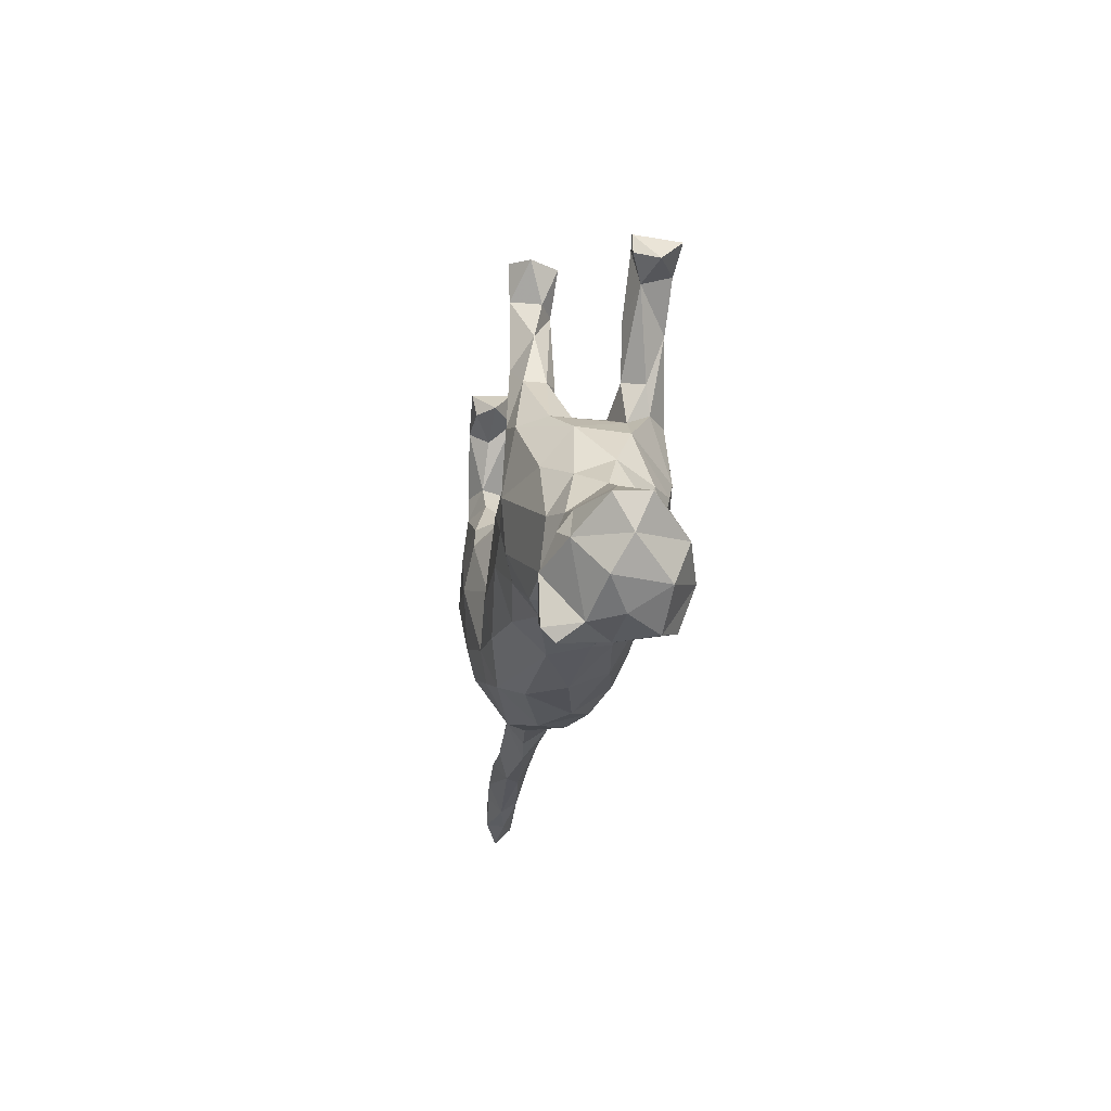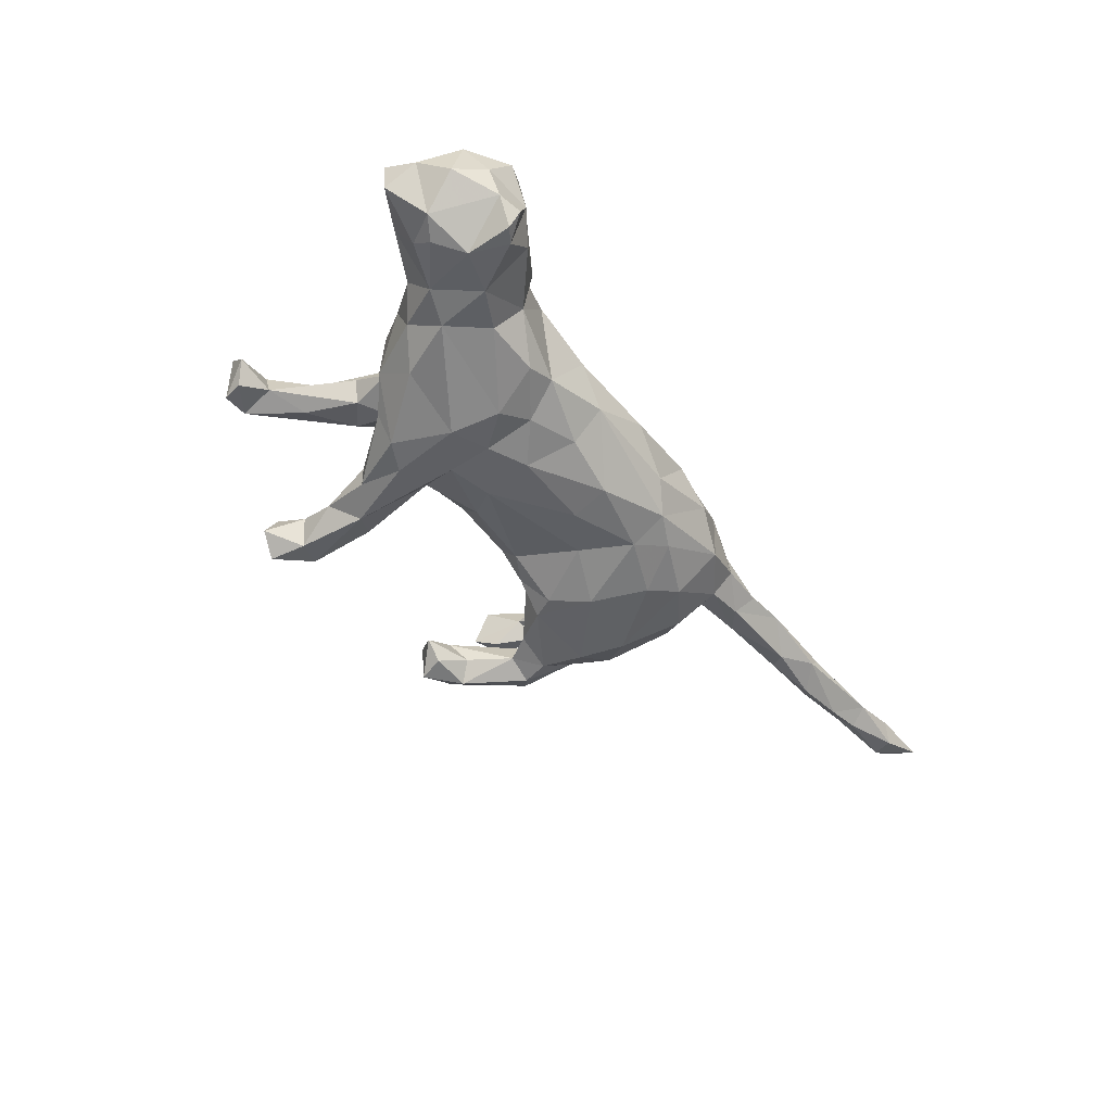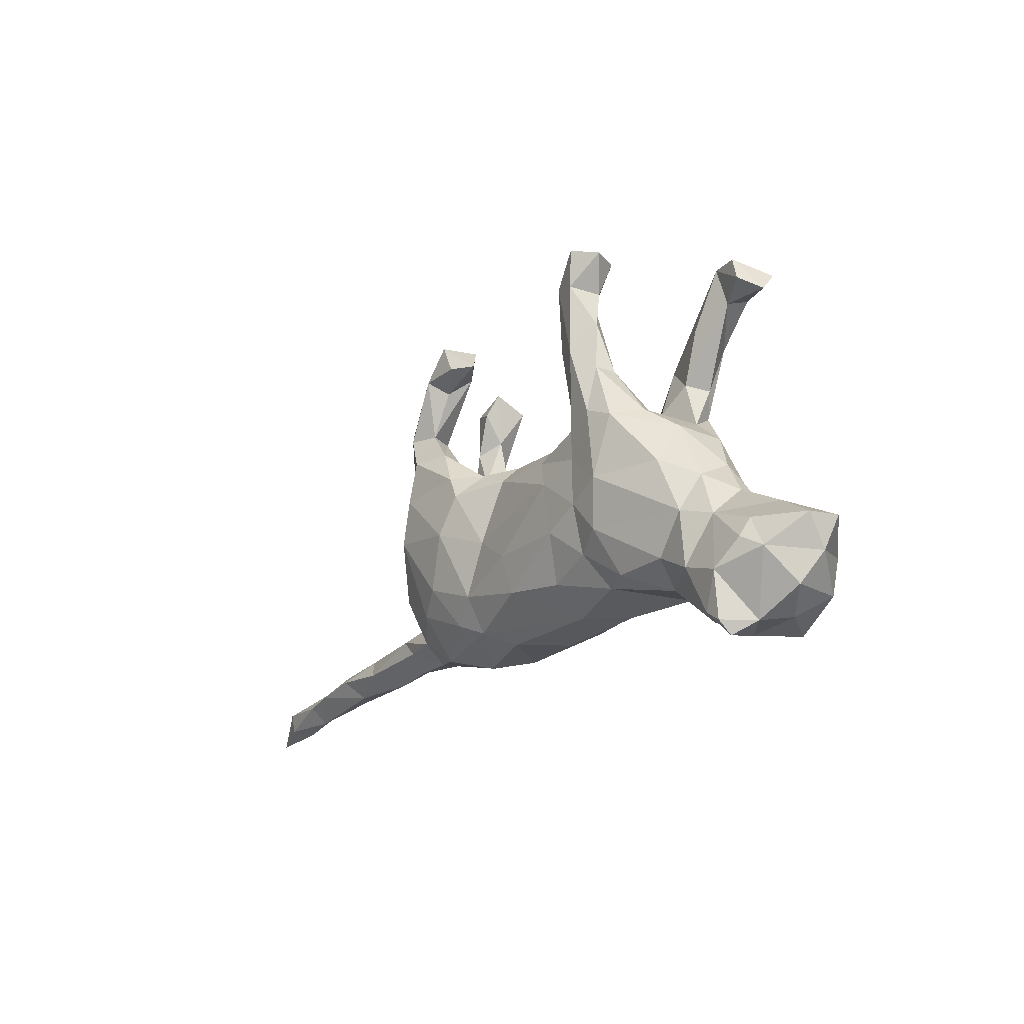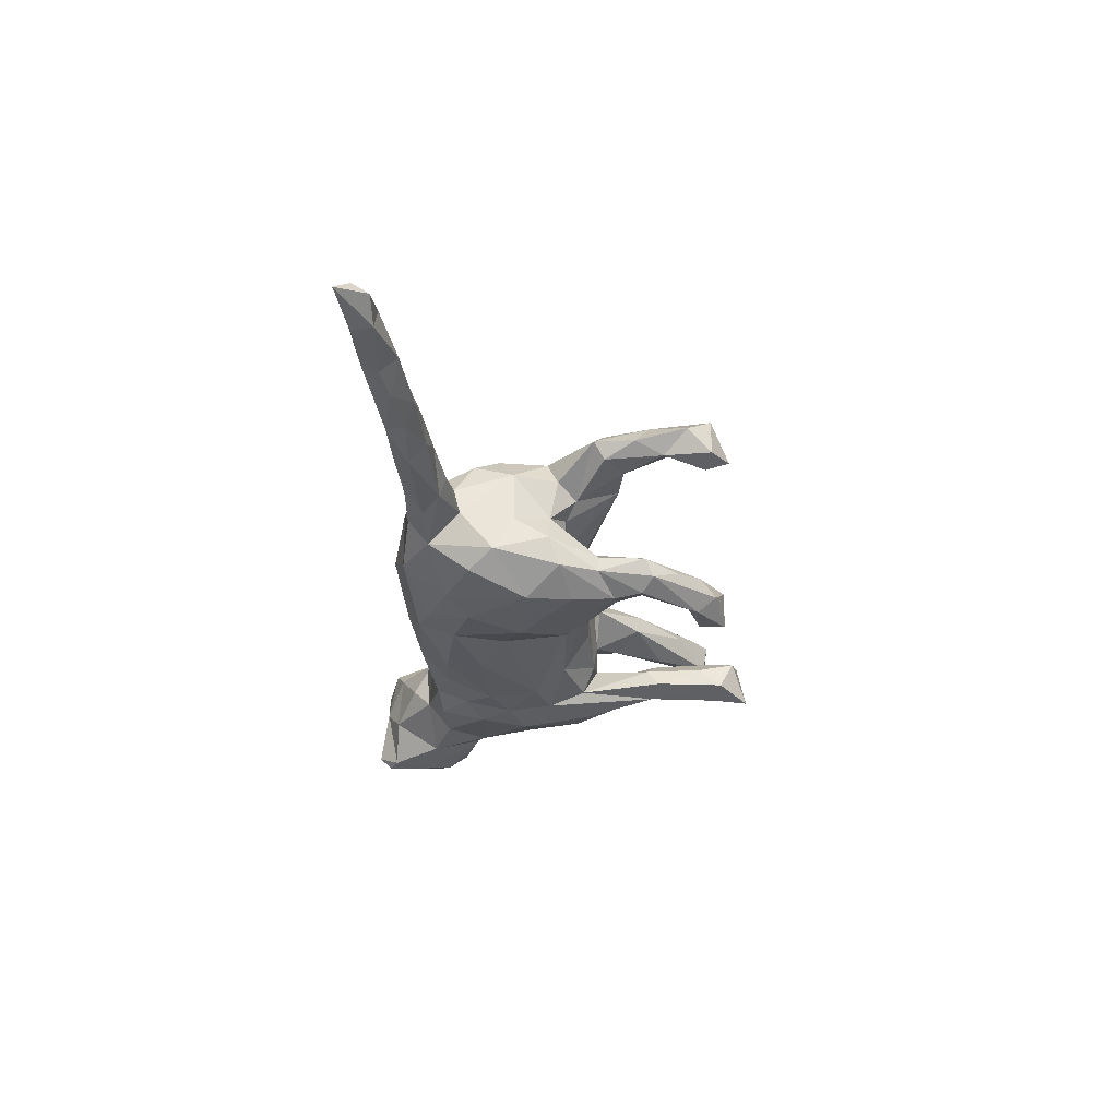
<metadata>
{"format":"obj","ext":"obj","renderer":"f3d","projection":"perspective","resolution":1024,"background":"white","views":[{"elev":-19.2,"azim":-98.0,"up":"+Y"},{"elev":-48.6,"azim":-58.2,"up":"+Z"},{"elev":-15.9,"azim":-125.6,"up":"+Y"},{"elev":-29.3,"azim":89.4,"up":"+Z"}]}
</metadata>
<code>
v 0.8418 -0.1817 0.004964
v 0.8378 -0.2072 0.02531
v 0.8604 -0.2277 0.001468
v 0.7942 -0.2087 -0.01951
v 0.8036 -0.1787 -0.01911
v 0.7876 -0.1757 0.01868
v 0.7714 -0.2155 0.006066
v 0.7046 -0.2048 -0.005921
v 0.7152 -0.178 -0.02743
v 0.7109 -0.1528 -0.001302
v 0.7021 -0.187 0.01976
v 0.683 -0.1605 0.02033
v 0.6641 -0.1659 -0.03113
v 0.5795 -0.1818 0.006984
v 0.5929 -0.1502 -0.03258
v 0.6201 -0.1366 -0.01101
v 0.559 -0.1317 0.01271
v 0.5704 -0.1595 0.02222
v 0.524 -0.125 -0.01686
v 0.4687 -0.1453 0.02471
v 0.478 -0.1175 0.008349
v 0.5577 -0.1806 -0.01396
v 0.4449 -0.1744 -0.002338
v 0.5008 -0.152 -0.03243
v 0.4019 -0.1217 0.02574
v 0.3673 -0.1375 -0.03665
v 0.3609 -0.1438 0.02778
v 0.3692 0.2576 0.1141
v 0.3415 0.2019 0.1292
v 0.3491 0.2945 0.08352
v 0.3673 0.1781 0.0928
v 0.4106 -0.1018 -0.003051
v 0.404 -0.1118 -0.02929
v 0.3588 0.116 0.09582
v 0.3818 -0.1651 -0.008881
v 0.3452 0.2221 0.08001
v 0.3275 -0.08518 -0.01177
v 0.3374 0.2961 0.1445
v 0.3365 0.133 0.1174
v 0.3207 0.04815 -0.04872
v 0.3469 0.1319 0.07099
v 0.3206 -0.004998 0.0593
v 0.3205 -0.00356 -0.01696
v 0.3094 0.06431 -0.08972
v 0.3233 -0.03473 -0.06952
v 0.2956 0.05041 -0.00264
v 0.3083 0.1626 0.06981
v 0.3066 -0.06536 0.07986
v 0.3042 0.06231 0.05607
v 0.3027 -0.1323 -0.05214
v 0.3016 0.2977 0.1415
v 0.3259 -0.0947 0.02794
v 0.3129 0.2414 0.1026
v 0.3144 0.2871 0.07345
v 0.3049 0.3247 0.09146
v 0.2864 0.1225 -0.0875
v 0.2655 0.01495 -0.1229
v 0.2764 0.09106 0.0395
v 0.2933 0.1925 -0.06994
v 0.2888 0.04607 0.0956
v 0.2852 0.1239 -0.06448
v 0.2945 -0.07108 -0.09241
v 0.3021 -0.1612 0.01426
v 0.3081 -0.1631 -0.01578
v 0.2886 -0.1451 0.04545
v 0.2545 0.08431 -0.1198
v 0.2877 -0.02866 0.1007
v 0.2924 0.1142 0.1172
v 0.2839 0.2063 -0.09471
v 0.2959 0.1543 0.109
v 0.2298 -0.1082 -0.1006
v 0.2548 0.11 -0.04274
v 0.2625 0.2442 -0.07859
v 0.2327 -0.1737 -0.05098
v 0.2166 0.2829 -0.06305
v 0.2409 0.1887 -0.05619
v 0.2546 0.07495 0.01609
v 0.2604 0.1893 -0.1111
v 0.2449 -0.09539 0.09856
v 0.221 0.1911 -0.09366
v 0.2178 0.3046 -0.09568
v 0.2458 0.1483 -0.1127
v 0.2388 0.03585 0.1179
v 0.2443 0.1571 0.07408
v 0.2087 0.2764 -0.1163
v 0.1973 0.08025 0.003606
v 0.2382 -0.1739 0.03692
v 0.1901 0.2572 -0.08853
v 0.1622 0.3212 -0.1171
v 0.241 0.07522 -0.01533
v 0.1523 0.11 0.03015
v 0.1952 0.1543 -0.09114
v 0.1764 0.1087 -0.04656
v 0.1495 0.09902 -0.1107
v 0.1498 0.2842 -0.1111
v 0.1573 0.3235 -0.05781
v 0.1559 0.006307 -0.1262
v 0.1709 0.1475 0.09095
v 0.1228 0.2866 -0.08587
v 0.1781 -0.1686 0.06207
v 0.1743 0.2823 -0.05458
v 0.147 -0.1369 -0.09225
v 0.2012 -0.04661 0.1176
v 0.1227 0.1035 -0.05936
v 0.1054 -0.1462 0.0844
v 0.1883 -0.07488 -0.1167
v 0.137 0.02972 0.1165
v 0.1912 0.132 0.119
v 0.1265 0.1088 0.09813
v 0.1282 0.0656 -0.1149
v 0.076 -0.01961 -0.09984
v 0.1047 -0.03697 0.1026
v 0.1138 -0.1855 0.02737
v 0.098 -0.1553 -0.08161
v 0.1692 -0.1912 -0.01359
v 0.1052 0.1074 0.04065
v 0.06062 -0.0803 0.1027
v 0.1222 0.09993 -0.009447
v 0.09854 0.09759 -0.07874
v 0.05705 0.07869 0.06923
v 0.05362 0.0779 -0.07709
v 0.106 -0.09946 -0.1054
v -0.009182 -0.182 0.005028
v 0.05808 -0.1754 -0.04682
v 0.023 -0.1194 0.09517
v 0.006558 -0.05673 -0.1111
v 0.03596 0.1119 0.02811
v 0.05675 0.1056 -0.04475
v -0.04537 0.116 0.03431
v -0.004747 -0.157 0.06354
v -0.01899 -0.07649 0.108
v -0.03763 0.1159 -0.03326
v -0.004025 -0.1141 -0.1013
v 0.05093 -0.01217 0.09544
v -0.1208 0.1273 -0.04923
v -0.093 -0.1173 -0.08412
v -0.05724 0.07671 -0.08455
v -0.06851 -0.1172 0.08497
v -0.09343 -0.1616 -0.03741
v -0.1044 -0.1484 0.0498
v -0.1088 0.3052 -0.05891
v -0.1193 0.3613 -0.04423
v -0.1072 0.339 -0.08762
v -0.1103 0.2369 -0.08391
v -0.08803 0.09374 0.07551
v -0.09454 0.03113 -0.1081
v -0.1117 -0.01448 0.1087
v -0.1179 0.2169 -0.05839
v -0.1317 0.3154 -0.03802
v -0.09591 0.04917 0.1006
v -0.124 0.129 0.0506
v -0.1453 0.2255 -0.09584
v -0.1413 0.1102 -0.08657
v -0.1569 0.05456 -0.1038
v -0.1622 0.1333 -0.03918
v -0.1765 -0.1219 0.07201
v -0.1622 -0.01352 0.1049
v -0.1479 0.3296 -0.09696
v -0.1422 0.1389 0.0695
v -0.1359 0.2301 -0.04154
v -0.1653 -0.01491 -0.1088
v -0.1403 0.08725 0.09404
v -0.1539 0.385 -0.09971
v -0.1363 0.1335 -0.004019
v -0.1665 0.3735 -0.03182
v -0.1101 -0.04636 -0.1096
v -0.1713 0.2689 -0.06514
v -0.1936 0.1901 -0.05098
v -0.1903 0.1923 -0.08264
v -0.1427 -0.1621 0.01637
v -0.1937 0.1685 0.09935
v -0.19 -0.1384 -0.06036
v -0.1881 0.3767 -0.07263
v -0.1624 0.3219 -0.05333
v -0.2021 0.2144 0.08655
v -0.1634 -0.06782 0.09705
v -0.197 0.1188 -0.1059
v -0.1694 0.1923 -0.03682
v -0.177 0.06544 0.1098
v -0.2049 0.1355 0.02828
v -0.166 -0.08755 -0.09229
v -0.239 0.1216 -0.02335
v -0.2201 0.01117 -0.114
v -0.215 0.1225 0.1037
v -0.2401 0.1033 -0.09849
v -0.2094 -0.0758 0.1018
v -0.2353 -0.1305 -0.07889
v -0.2083 -0.06157 -0.1063
v -0.1985 0.2075 0.05922
v -0.2397 -0.1509 0.04647
v -0.2519 0.1244 0.07799
v -0.2675 0.1104 -0.0574
v -0.317 -0.1226 -0.07525
v -0.2487 0.02898 0.1073
v -0.2715 0.2316 0.09587
v -0.2641 0.1646 0.07165
v -0.3095 0.3136 0.09586
v -0.2445 -0.1102 0.09031
v -0.3059 -0.165 0.02966
v -0.2734 0.2496 0.03872
v -0.2629 0.1083 0.04521
v -0.2598 0.2846 0.07612
v -0.246 0.1725 0.04063
v -0.3067 -0.01113 0.09153
v -0.3578 -0.0628 -0.07413
v -0.3159 0.07131 0.04194
v -0.3278 0.2781 0.05439
v -0.3346 0.3396 0.09368
v -0.323 0.2931 0.09812
v -0.3172 0.3309 0.04384
v -0.3191 -0.1262 0.0727
v -0.3157 0.01979 -0.07671
v -0.3217 -0.188 -0.002386
v -0.3133 0.0785 -0.03175
v -0.3003 -0.1596 -0.03558
v -0.3583 0.3336 0.03823
v -0.348 -0.01267 0.06496
v -0.3786 -0.1503 0.0831
v -0.3672 0.3026 0.0378
v -0.3327 -0.05399 0.07947
v -0.3745 0.3179 0.1025
v -0.361 0.01647 0.01411
v -0.3666 -0.007696 -0.04043
v -0.3825 -0.2196 -0.03754
v -0.3869 0.2873 0.07111
v -0.38 -0.1497 -0.08557
v -0.378 -0.2136 0.04484
v -0.4051 -0.03302 -0.003034
v -0.4286 -0.222 -0.09261
v -0.4117 -0.05835 0.03939
v -0.4202 -0.2402 -0.003914
v -0.4081 -0.07575 -0.0578
v -0.3983 -0.09734 0.07127
v -0.4519 -0.2351 -0.09341
v -0.4801 -0.09824 -0.05813
v -0.4395 -0.1705 0.09511
v -0.422 -0.2272 0.07521
v -0.5027 -0.1394 0.0769
v -0.447 -0.167 -0.09494
v -0.4546 -0.2542 -0.07486
v -0.4932 -0.2272 0.001927
v -0.4603 -0.2418 0.04839
v -0.4801 -0.1274 -0.07846
v -0.492 -0.09719 0.05344
v -0.4754 -0.234 -0.04399
v -0.487 -0.06807 -0.006909
v -0.5136 -0.1965 0.054
v -0.513 -0.1443 -0.06714
v -0.5331 -0.1938 -0.02415
v -0.5611 -0.1007 0.0224
v -0.557 -0.1019 -0.02557
v -0.5541 -0.1496 0.001652
f 34 31 29
f 70 84 108
f 108 98 109
f 105 103 112
f 237 236 242
f 12 10 16
f 239 234 245
f 38 30 55
f 38 55 51
f 51 55 53
f 28 30 38
f 29 51 53
f 29 28 38
f 29 38 51
f 31 28 29
f 34 29 39
f 29 53 70
f 39 29 70
f 68 39 70
f 68 70 108
f 34 39 68
f 60 68 83
f 83 68 108
f 108 109 107
f 103 83 107
f 83 108 107
f 194 157 179
f 67 60 83
f 67 83 103
f 131 134 147
f 134 150 147
f 186 157 194
f 67 103 79
f 112 103 107
f 94 97 110
f 94 66 97
f 44 57 66
f 177 183 185
f 94 110 119
f 104 94 119
f 82 66 94
f 44 66 82
f 56 44 82
f 177 185 169
f 152 154 177
f 153 154 152
f 92 82 94
f 80 82 92
f 80 78 82
f 56 82 78
f 152 177 169
f 144 153 152
f 69 56 78
f 80 88 85
f 85 78 80
f 144 152 143
f 95 88 99
f 85 88 95
f 85 69 78
f 81 69 85
f 73 69 81
f 158 143 152
f 89 95 99
f 96 89 99
f 89 85 95
f 89 81 85
f 143 158 163
f 173 163 158
f 213 224 215
f 124 123 139
f 114 115 124
f 50 64 74
f 35 64 26
f 26 23 35
f 26 24 23
f 24 22 23
f 15 22 24
f 16 13 15
f 13 10 9
f 248 249 252
f 172 139 170
f 50 26 64
f 33 26 50
f 33 24 26
f 19 24 33
f 15 24 19
f 16 15 19
f 251 248 252
f 235 248 251
f 246 235 251
f 248 245 249
f 139 123 170
f 124 113 123
f 74 64 87
f 64 63 87
f 35 27 63
f 64 35 63
f 25 32 52
f 238 244 250
f 113 130 123
f 3 1 2
f 2 1 6
f 7 2 11
f 11 6 12
f 11 2 6
f 210 216 208
f 244 230 246
f 27 25 52
f 27 52 65
f 65 52 48
f 170 140 156
f 190 170 156
f 190 156 198
f 199 190 211
f 63 27 65
f 63 65 87
f 115 87 100
f 115 100 113
f 113 100 105
f 113 105 130
f 123 130 140
f 123 140 170
f 199 211 227
f 242 236 247
f 231 227 237
f 231 237 242
f 241 242 247
f 239 229 234
f 58 34 49
f 208 202 210
f 197 202 208
f 35 23 27
f 20 25 27
f 23 20 27
f 14 23 22
f 14 20 23
f 14 18 20
f 18 17 20
f 12 17 18
f 12 16 17
f 238 252 247
f 215 190 199
f 25 21 32
f 20 21 25
f 21 33 32
f 17 21 20
f 17 19 21
f 250 251 252
f 238 250 252
f 172 170 190
f 10 13 16
f 172 190 215
f 21 19 33
f 17 16 19
f 59 75 76
f 73 75 59
f 152 169 167
f 148 141 160
f 148 144 141
f 88 101 99
f 158 152 167
f 143 141 144
f 101 96 99
f 75 96 101
f 75 81 96
f 73 81 75
f 173 158 174
f 174 158 167
f 141 143 142
f 165 173 174
f 165 163 173
f 143 163 142
f 226 229 239
f 122 114 133
f 122 102 114
f 106 102 122
f 71 102 106
f 205 188 193
f 96 81 89
f 181 187 188
f 166 136 181
f 133 136 166
f 126 122 133
f 57 71 106
f 161 181 188
f 166 181 161
f 126 133 166
f 217 233 220
f 233 230 244
f 130 138 140
f 190 198 211
f 48 67 79
f 138 131 176
f 198 204 220
f 198 220 211
f 65 48 79
f 79 103 105
f 105 112 117
f 105 117 125
f 117 131 125
f 156 138 176
f 156 176 186
f 156 186 198
f 218 211 220
f 218 220 233
f 233 244 238
f 87 79 100
f 87 65 79
f 100 79 105
f 105 125 130
f 130 125 131
f 130 131 138
f 140 138 156
f 236 218 233
f 236 233 238
f 236 238 247
f 227 211 218
f 227 218 237
f 218 236 237
f 229 240 234
f 111 122 126
f 111 97 122
f 97 106 122
f 57 106 97
f 57 62 71
f 183 188 205
f 183 161 188
f 161 146 166
f 146 126 166
f 146 111 126
f 110 97 111
f 45 62 57
f 212 183 205
f 154 161 183
f 154 146 161
f 121 111 146
f 110 111 121
f 66 57 97
f 44 45 57
f 185 183 212
f 137 146 154
f 177 154 183
f 147 157 176
f 176 131 147
f 112 134 117
f 220 204 217
f 198 194 204
f 186 194 198
f 176 157 186
f 131 117 134
f 42 60 67
f 48 42 67
f 162 179 157
f 150 162 157
f 147 150 157
f 134 120 150
f 112 120 134
f 42 49 60
f 194 206 204
f 194 191 206
f 179 184 194
f 150 145 162
f 150 120 145
f 107 109 120
f 112 107 120
f 34 68 60
f 34 60 49
f 184 191 194
f 179 171 184
f 162 171 179
f 162 145 151
f 98 116 109
f 31 34 41
f 162 159 171
f 109 116 120
f 41 34 58
f 52 42 48
f 233 217 230
f 222 230 217
f 217 206 222
f 204 206 217
f 49 46 58
f 191 201 206
f 120 129 145
f 120 127 129
f 120 116 127
f 98 91 116
f 58 77 84
f 144 148 153
f 92 94 104
f 137 121 146
f 59 69 73
f 76 75 101
f 80 76 101
f 88 80 101
f 168 167 169
f 69 59 56
f 76 80 92
f 153 148 155
f 168 169 192
f 56 59 61
f 61 59 72
f 59 76 72
f 76 92 93
f 135 153 155
f 192 169 185
f 104 93 92
f 128 104 119
f 119 121 128
f 128 121 137
f 128 137 132
f 132 137 135
f 135 137 153
f 153 137 154
f 192 185 214
f 214 185 212
f 44 56 40
f 61 40 56
f 119 110 121
f 212 205 223
f 45 44 40
f 196 203 201
f 196 201 191
f 203 180 201
f 189 159 180
f 145 129 151
f 47 58 84
f 47 41 58
f 189 180 203
f 189 203 200
f 203 196 207
f 203 207 200
f 189 200 210
f 202 189 210
f 207 225 219
f 216 210 219
f 37 42 52
f 230 222 228
f 49 42 46
f 91 118 116
f 84 86 91
f 159 164 180
f 52 32 37
f 244 246 250
f 230 228 246
f 42 37 43
f 42 43 46
f 77 90 86
f 77 46 90
f 58 46 77
f 206 201 214
f 127 132 129
f 116 118 127
f 91 86 118
f 77 86 84
f 180 182 201
f 155 182 180
f 164 155 180
f 159 151 164
f 151 129 164
f 240 231 245
f 245 241 249
f 245 231 241
f 231 242 241
f 13 8 22
f 9 4 8
f 5 4 9
f 5 3 4
f 115 113 124
f 15 13 22
f 246 251 250
f 118 128 127
f 229 224 231
f 162 151 159
f 108 84 98
f 70 47 84
f 36 41 47
f 31 41 36
f 191 195 196
f 184 195 191
f 171 195 184
f 171 159 175
f 70 53 47
f 53 36 47
f 10 5 9
f 1 3 5
f 9 8 13
f 8 14 22
f 6 5 10
f 12 6 10
f 74 87 115
f 215 199 213
f 199 227 213
f 249 241 247
f 249 247 252
f 1 5 6
f 4 7 8
f 7 11 8
f 8 11 14
f 11 12 18
f 11 18 14
f 213 227 224
f 224 227 231
f 4 3 7
f 7 3 2
f 216 219 225
f 221 216 225
f 210 200 207
f 210 207 219
f 28 36 30
f 28 31 36
f 207 195 209
f 196 195 207
f 175 197 195
f 171 175 195
f 175 189 202
f 55 54 53
f 54 36 53
f 54 30 36
f 225 209 221
f 207 209 225
f 195 197 209
f 175 202 197
f 30 54 55
f 221 197 208
f 209 197 221
f 84 91 98
f 175 159 189
f 208 216 221
f 229 231 240
f 226 224 229
f 239 245 248
f 226 215 224
f 114 124 139
f 114 74 115
f 102 74 114
f 71 74 102
f 243 239 248
f 232 239 243
f 193 215 226
f 193 187 215
f 187 172 215
f 136 139 172
f 133 139 136
f 114 139 133
f 50 74 71
f 235 243 248
f 235 232 243
f 226 239 232
f 205 226 232
f 205 193 226
f 181 136 172
f 45 50 62
f 62 50 71
f 188 187 193
f 181 172 187
f 45 37 50
f 45 43 37
f 37 33 50
f 37 32 33
f 228 232 246
f 228 223 232
f 222 223 228
f 214 223 222
f 43 40 46
f 206 214 222
f 46 61 90
f 46 40 61
f 201 192 214
f 201 182 192
f 142 163 165
f 160 141 149
f 214 212 223
f 43 45 40
f 223 205 232
f 232 235 246
f 142 149 141
f 142 165 149
f 174 149 165
f 149 174 167
f 168 149 167
f 160 149 178
f 148 160 178
f 178 149 168
f 155 148 178
f 72 76 93
f 129 132 135
f 129 135 164
f 164 135 155
f 155 178 168
f 155 168 182
f 182 168 192
f 90 61 72
f 90 72 93
f 86 90 93
f 86 93 118
f 93 104 118
f 118 104 128
f 127 128 132
f 234 240 245

</code>
